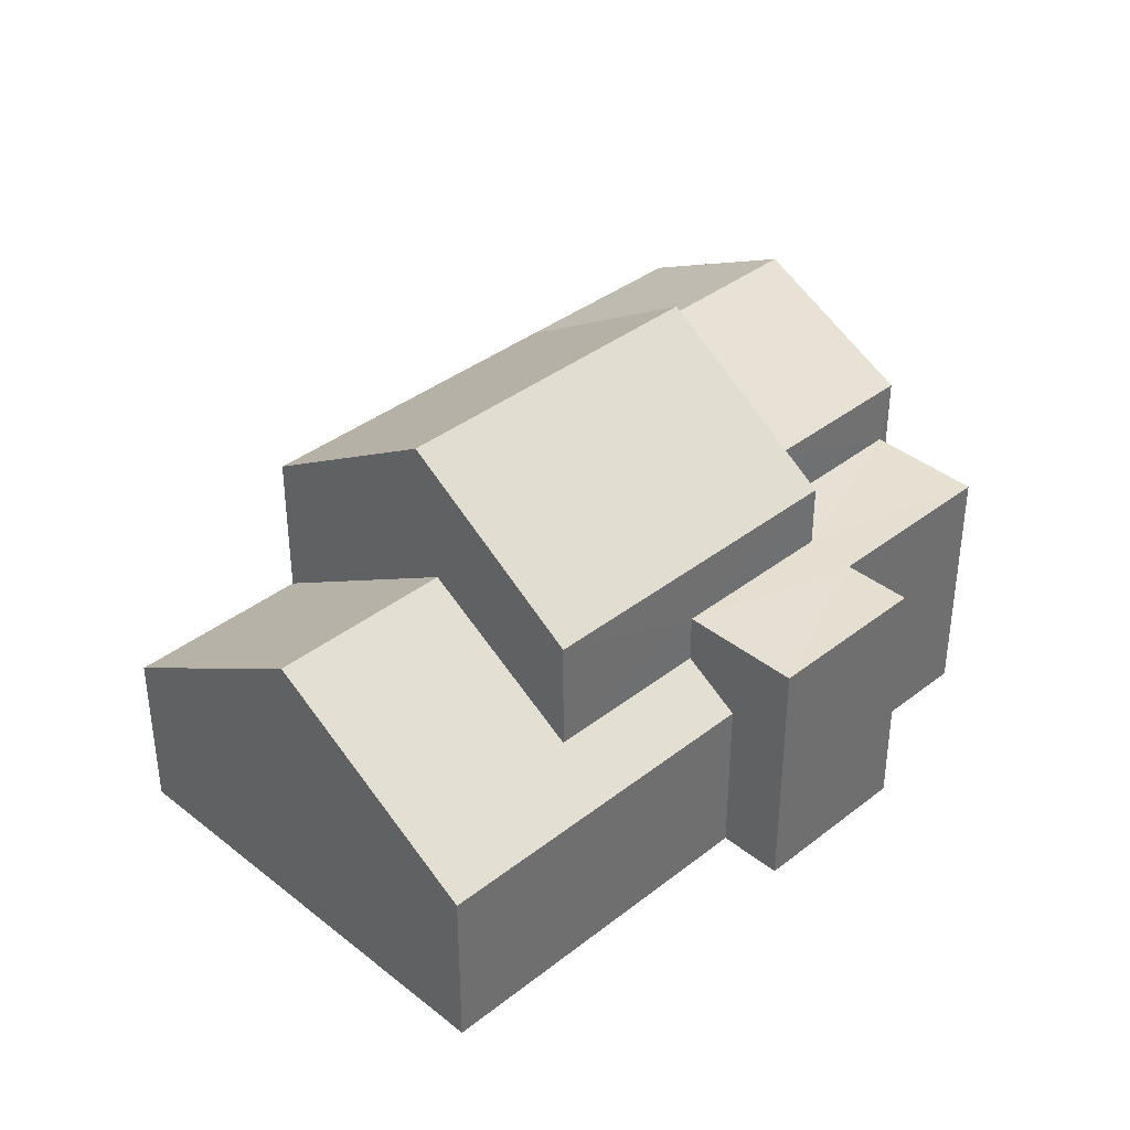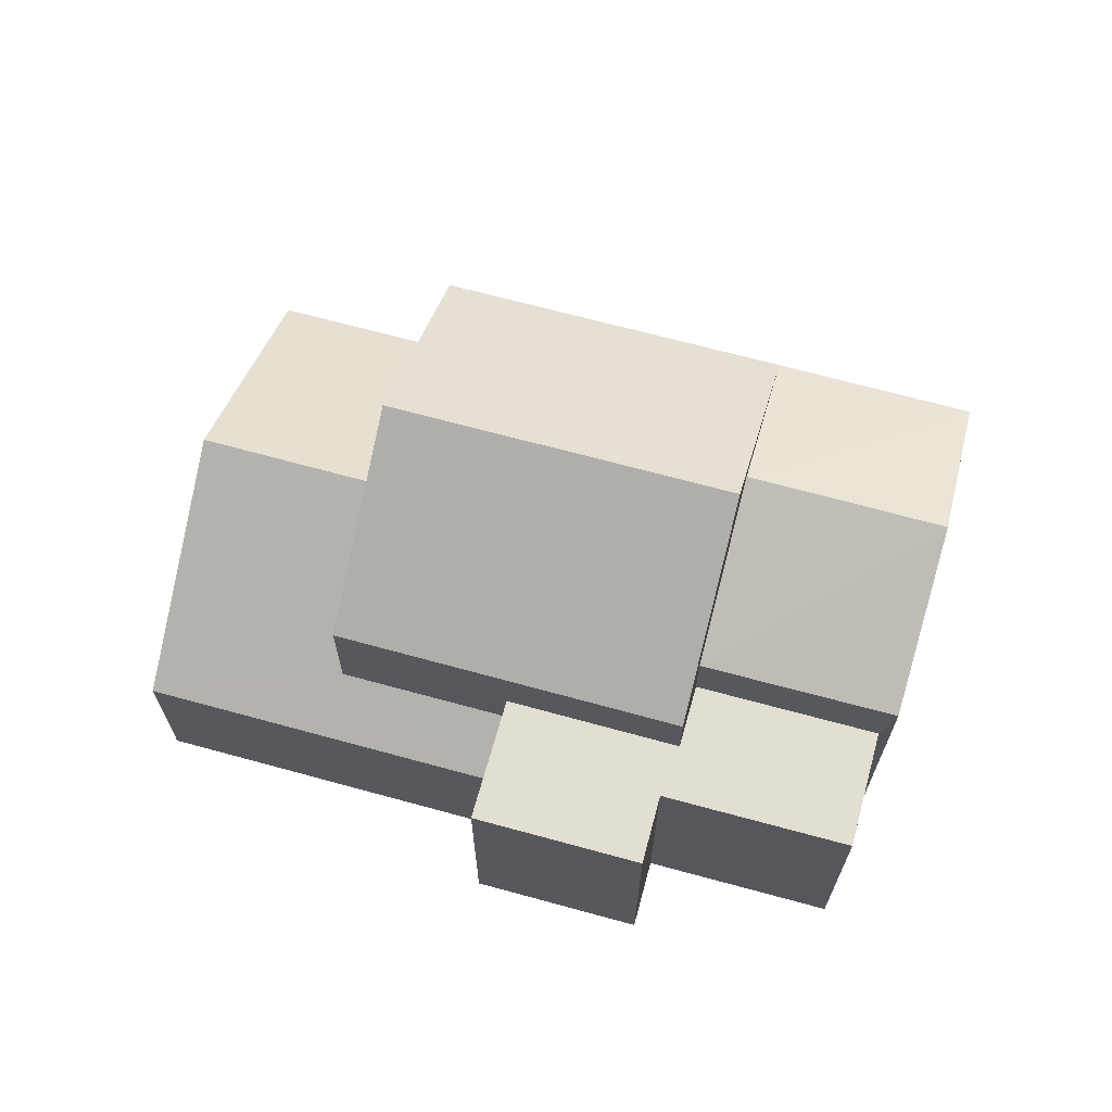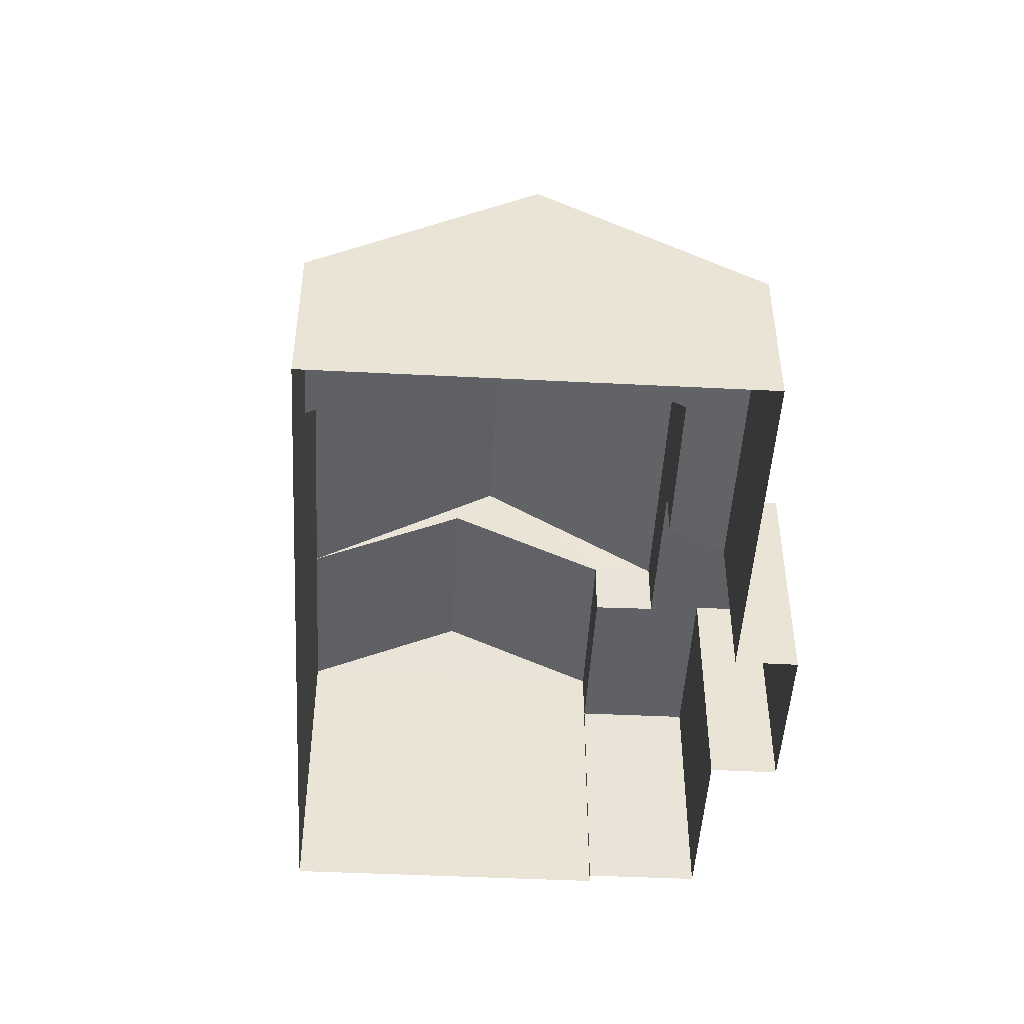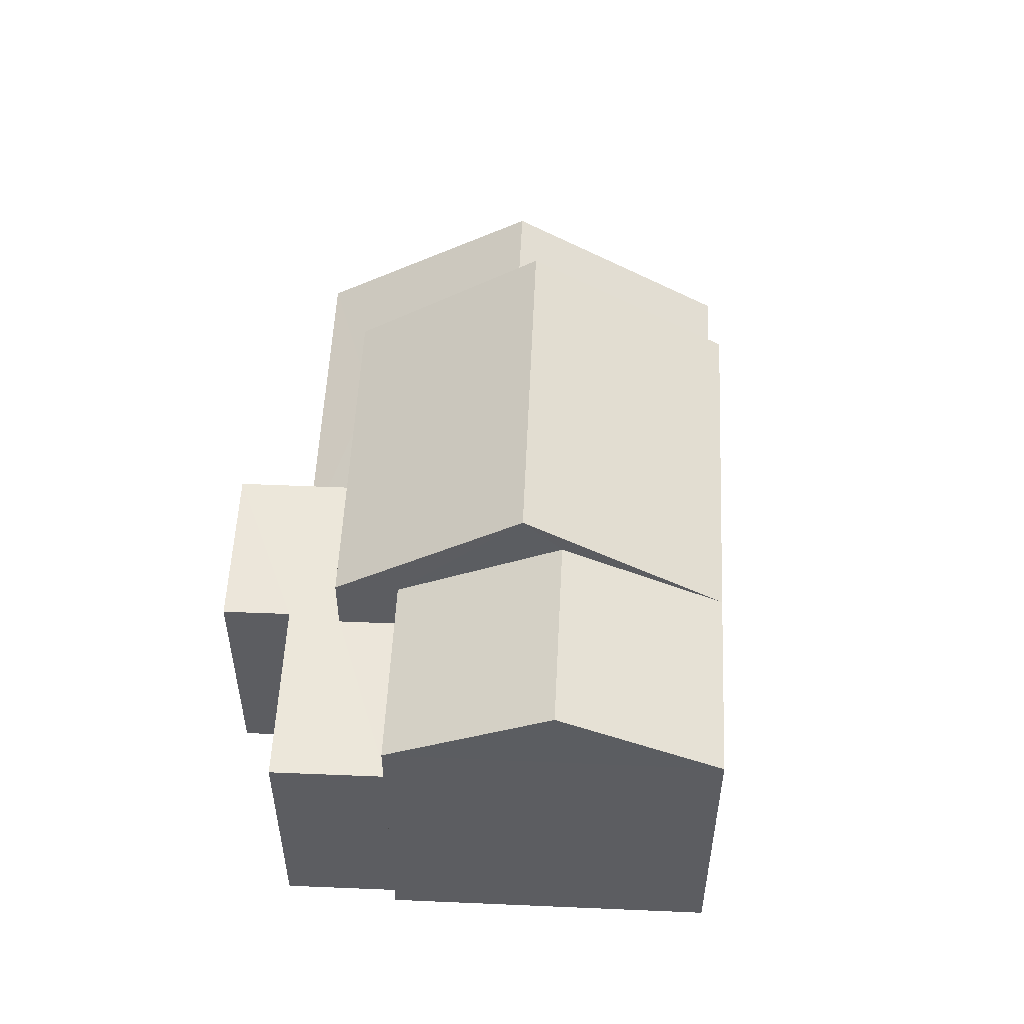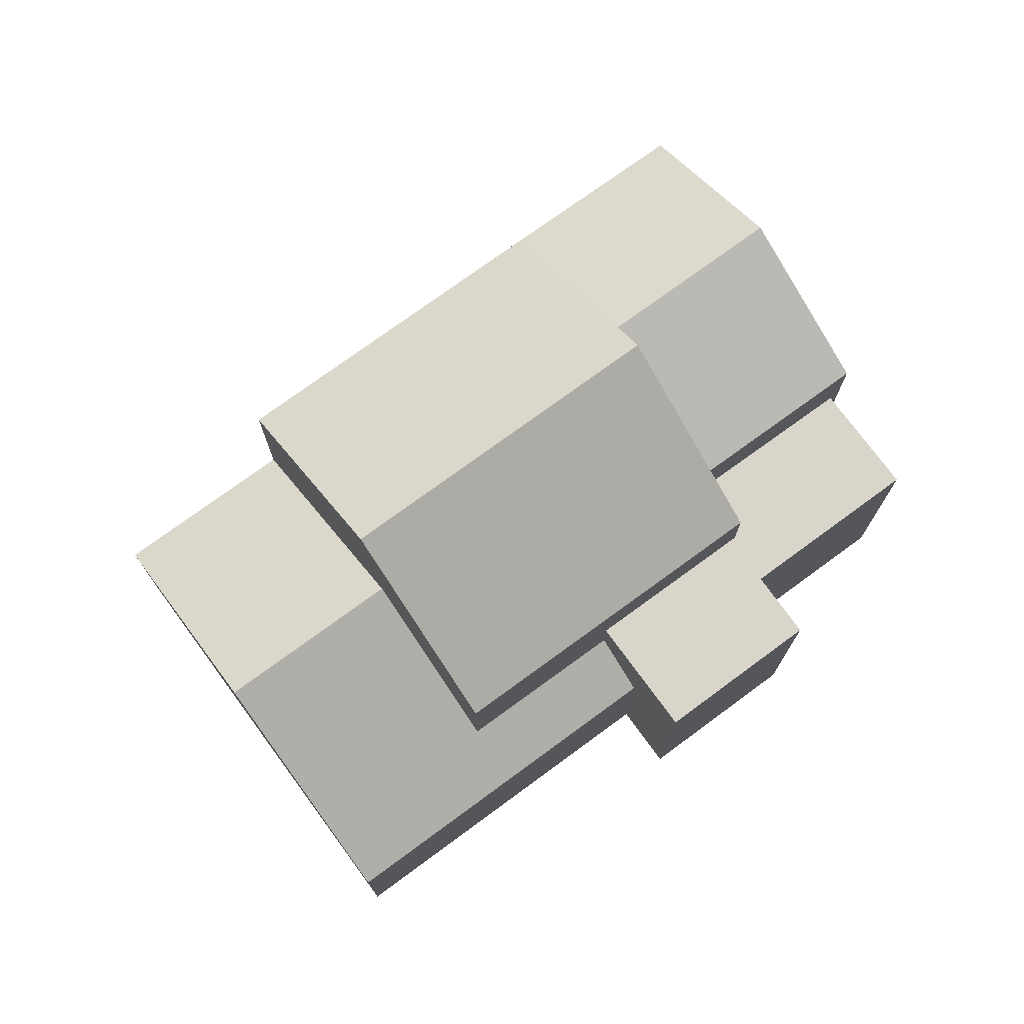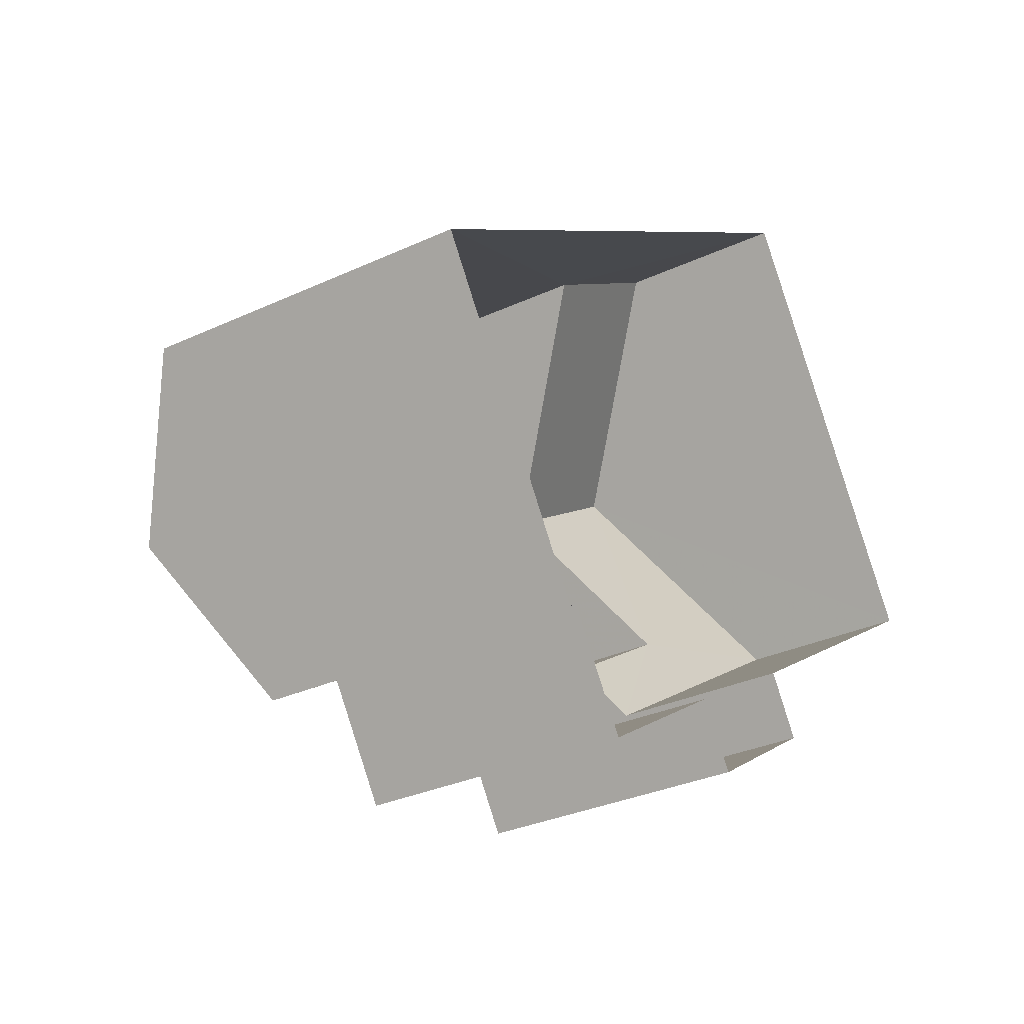
<metadata>
{"format":"obj","ext":"obj","renderer":"f3d","projection":"perspective","resolution":1024,"background":"white","views":[{"elev":38.0,"azim":-78.2,"up":"+Z"},{"elev":67.8,"azim":-18.1,"up":"+Z"},{"elev":-47.8,"azim":-126.7,"up":"+Z"},{"elev":53.7,"azim":59.2,"up":"+Z"},{"elev":74.6,"azim":-69.7,"up":"+Z"},{"elev":-31.8,"azim":123.1,"up":"+Y"}]}
</metadata>
<code>
v -2.2e+05 -1.251e+05 13.27
v -2.2e+05 -1.251e+05 13.27
v -2.2e+05 -1.251e+05 13.27
v -2.2e+05 -1.251e+05 13.27
v -2.2e+05 -1.251e+05 13.27
v -2.2e+05 -1.251e+05 13.27
v -2.2e+05 -1.251e+05 13.27
v -2.2e+05 -1.251e+05 13.27
v -2.2e+05 -1.251e+05 13.27
v -2.2e+05 -1.251e+05 13.27
v -2.2e+05 -1.251e+05 16.54
v -2.2e+05 -1.251e+05 16.54
v -2.2e+05 -1.251e+05 19.24
v -2.2e+05 -1.251e+05 19.24
v -2.2e+05 -1.251e+05 17.23
v -2.2e+05 -1.251e+05 17.23
v -2.2e+05 -1.251e+05 16.54
v -2.2e+05 -1.251e+05 16.54
v -2.2e+05 -1.251e+05 18.19
v -2.2e+05 -1.251e+05 18.19
v -2.2e+05 -1.251e+05 18.19
v -2.2e+05 -1.251e+05 18.19
v -2.2e+05 -1.251e+05 18.19
v -2.2e+05 -1.251e+05 18.19
v -2.2e+05 -1.251e+05 18.19
v -2.2e+05 -1.251e+05 18.19
v -2.2e+05 -1.251e+05 21.89
v -2.2e+05 -1.251e+05 19.44
v -2.2e+05 -1.251e+05 19.44
v -2.2e+05 -1.251e+05 21.89
v -2.2e+05 -1.251e+05 21.03
v -2.2e+05 -1.251e+05 21.03
v -2.2e+05 -1.251e+05 19.44
v -2.2e+05 -1.251e+05 19.44
v -2.2e+05 -1.251e+05 19.44
v -2.2e+05 -1.251e+05 19.44
v -2.2e+05 -1.251e+05 19.44
f 1 2 3
f 4 1 5
f 6 7 8
f 6 8 3
f 8 9 5
f 8 10 9
f 3 5 1
f 3 8 5
f 11 12 13
f 14 11 13
f 15 16 17
f 17 16 18
f 18 16 13
f 16 14 13
f 19 20 21
f 22 20 19
f 19 23 24
f 24 23 25
f 24 25 26
f 22 19 24
f 27 28 29
f 27 30 28
f 31 32 33
f 28 31 33
f 30 34 35
f 30 27 34
f 36 37 32
f 31 36 32
f 12 9 13
f 9 10 13
f 10 18 13
f 8 7 17
f 7 20 17
f 17 22 15
f 17 20 22
f 19 6 3
f 19 21 6
f 19 3 2
f 23 19 2
f 1 23 2
f 1 25 23
f 28 30 31
f 26 36 24
f 31 30 36
f 24 36 35
f 36 30 35
f 1 4 25
f 4 37 25
f 25 36 26
f 25 37 36
f 12 11 9
f 9 11 5
f 5 28 33
f 29 28 11
f 11 28 5
f 29 11 14
f 29 14 27
f 14 34 27
f 14 16 34
f 20 7 6
f 21 20 6
f 17 18 10
f 8 17 10
f 16 22 34
f 34 22 35
f 16 15 22
f 35 22 24
f 37 4 33
f 37 33 32
f 4 5 33

</code>
